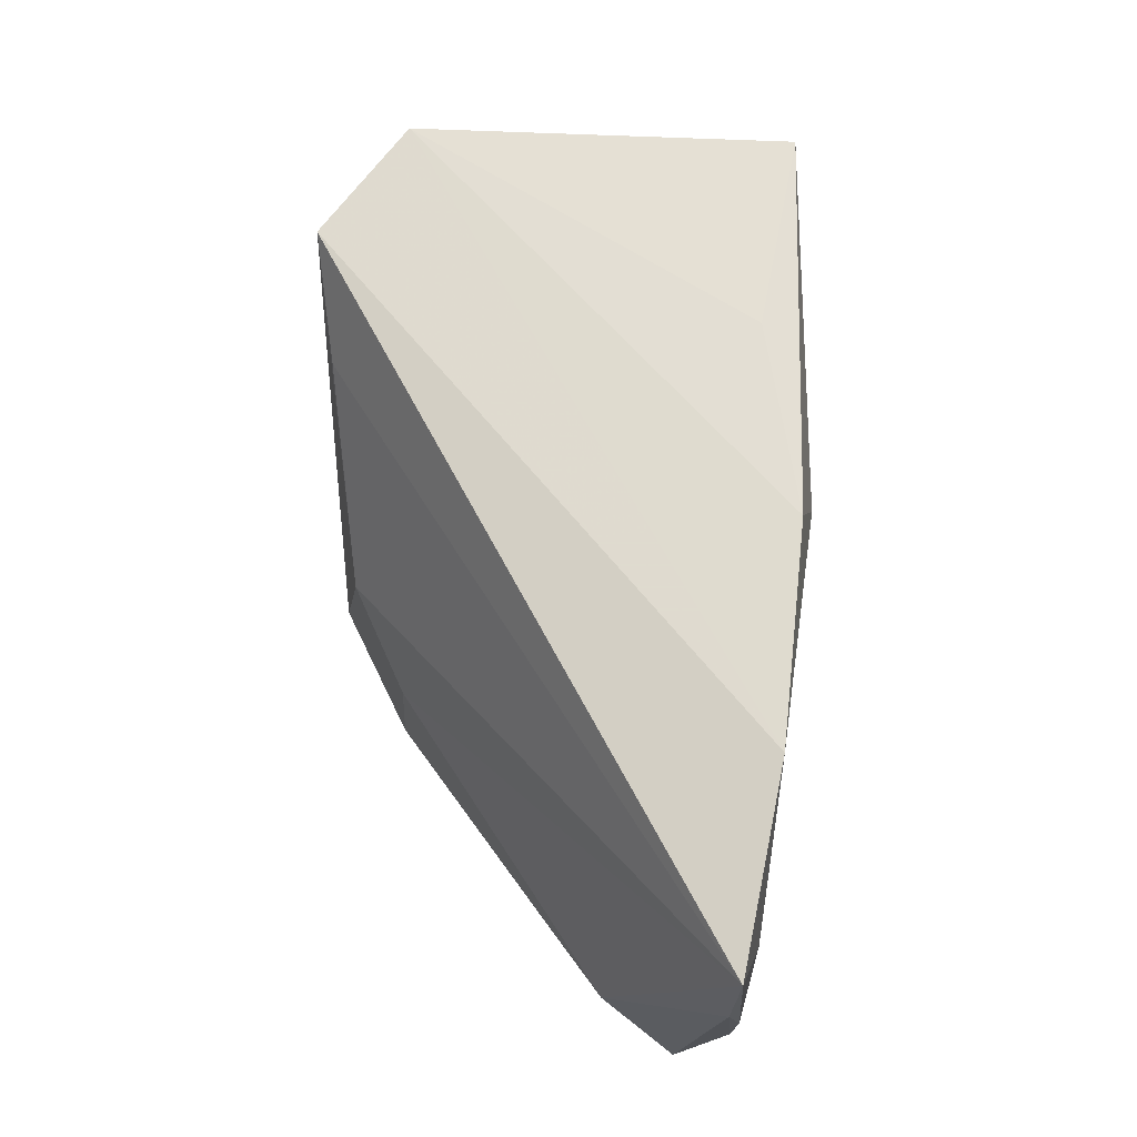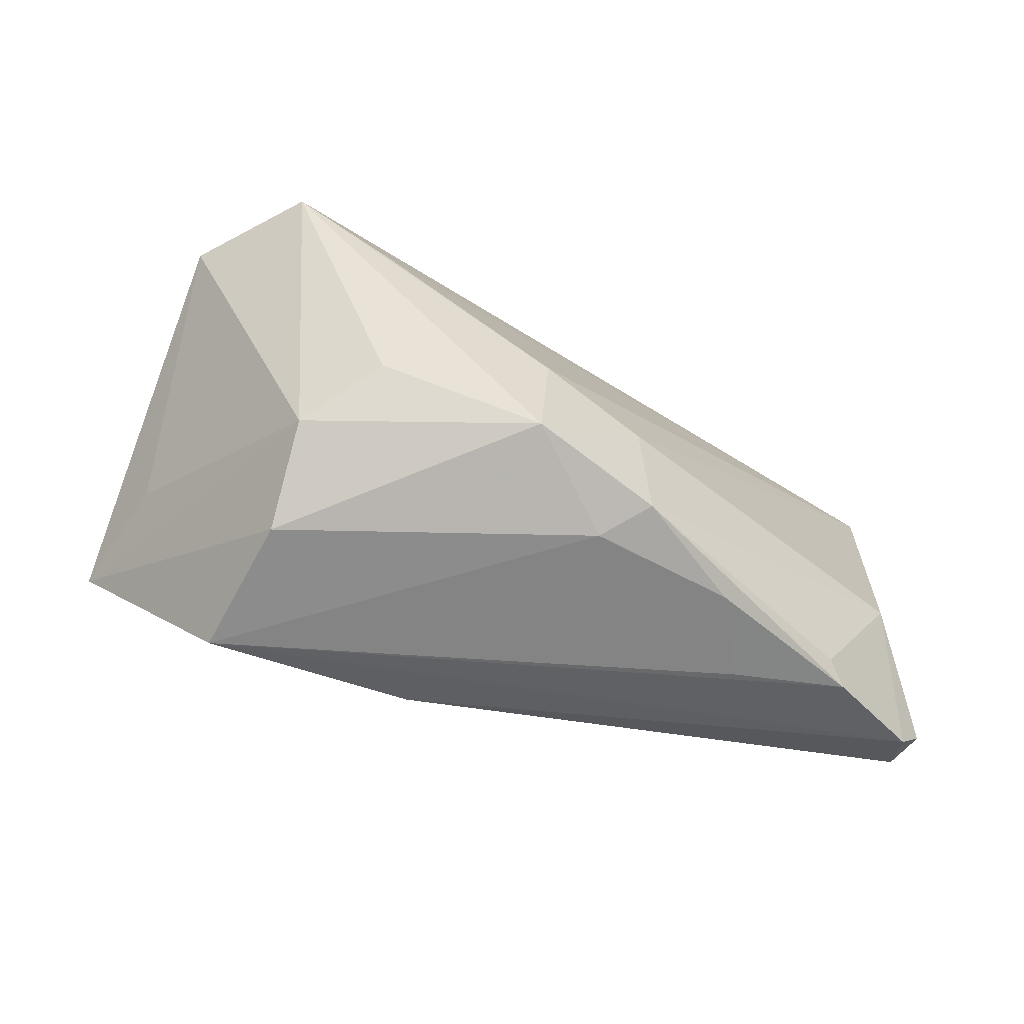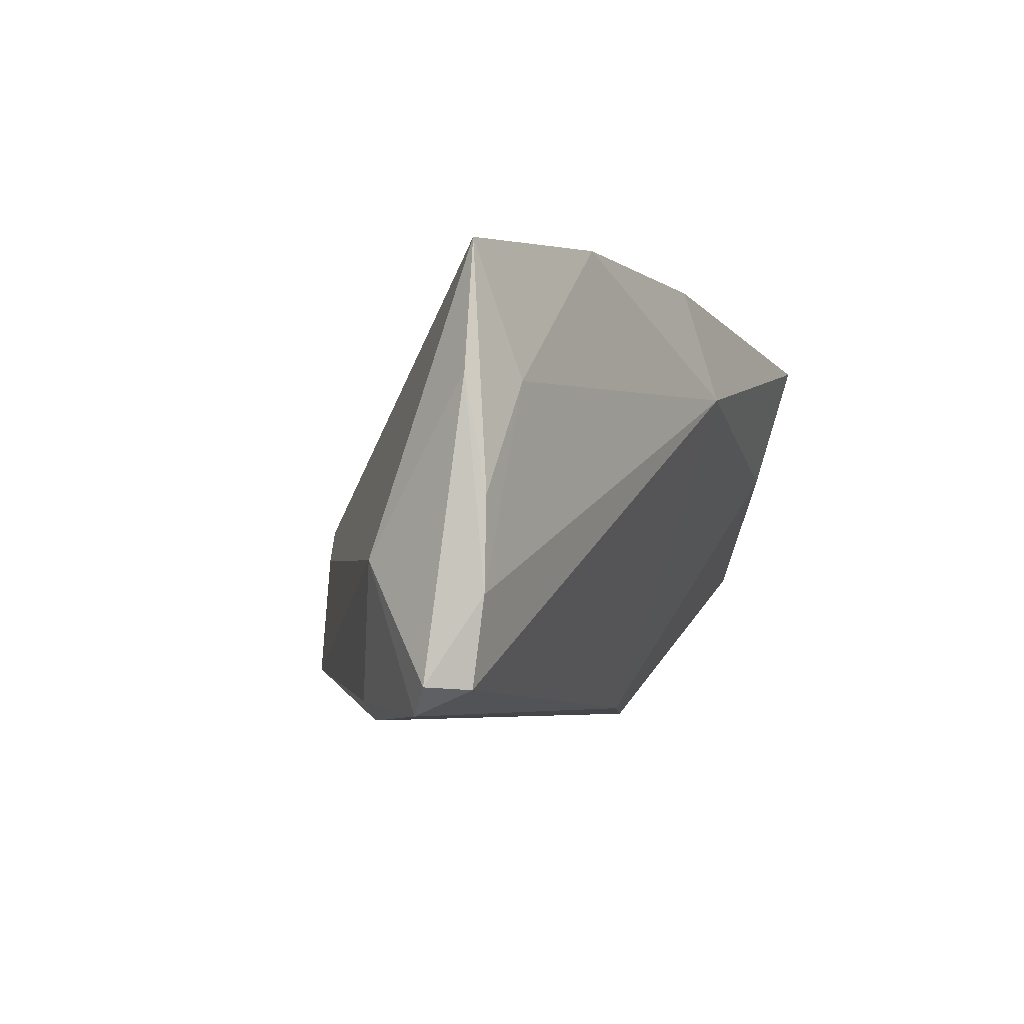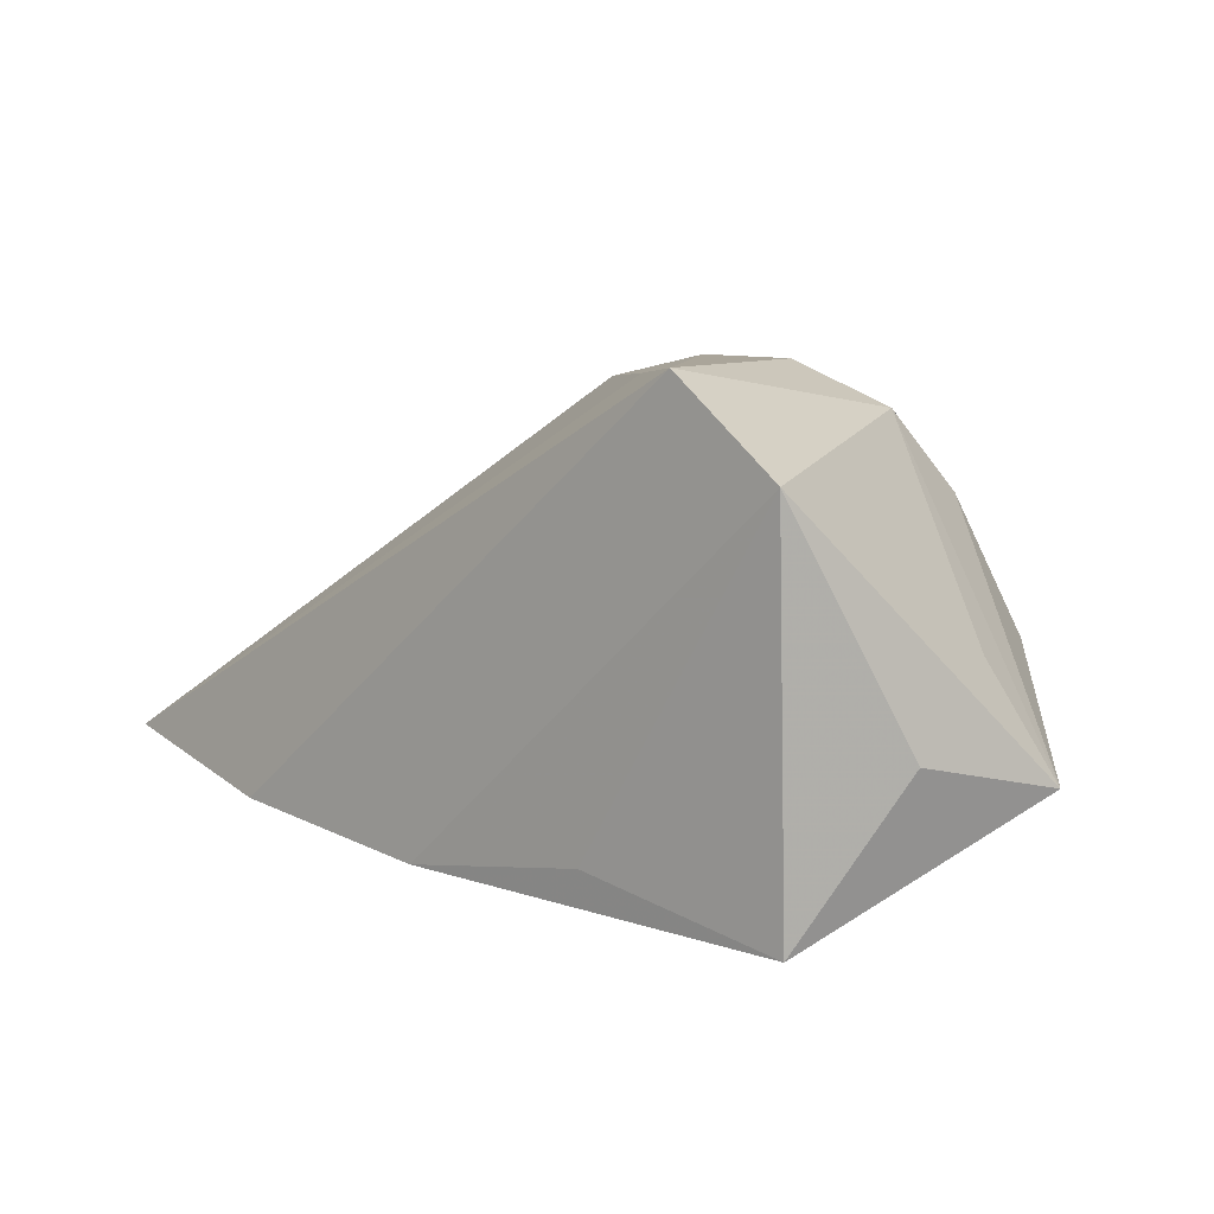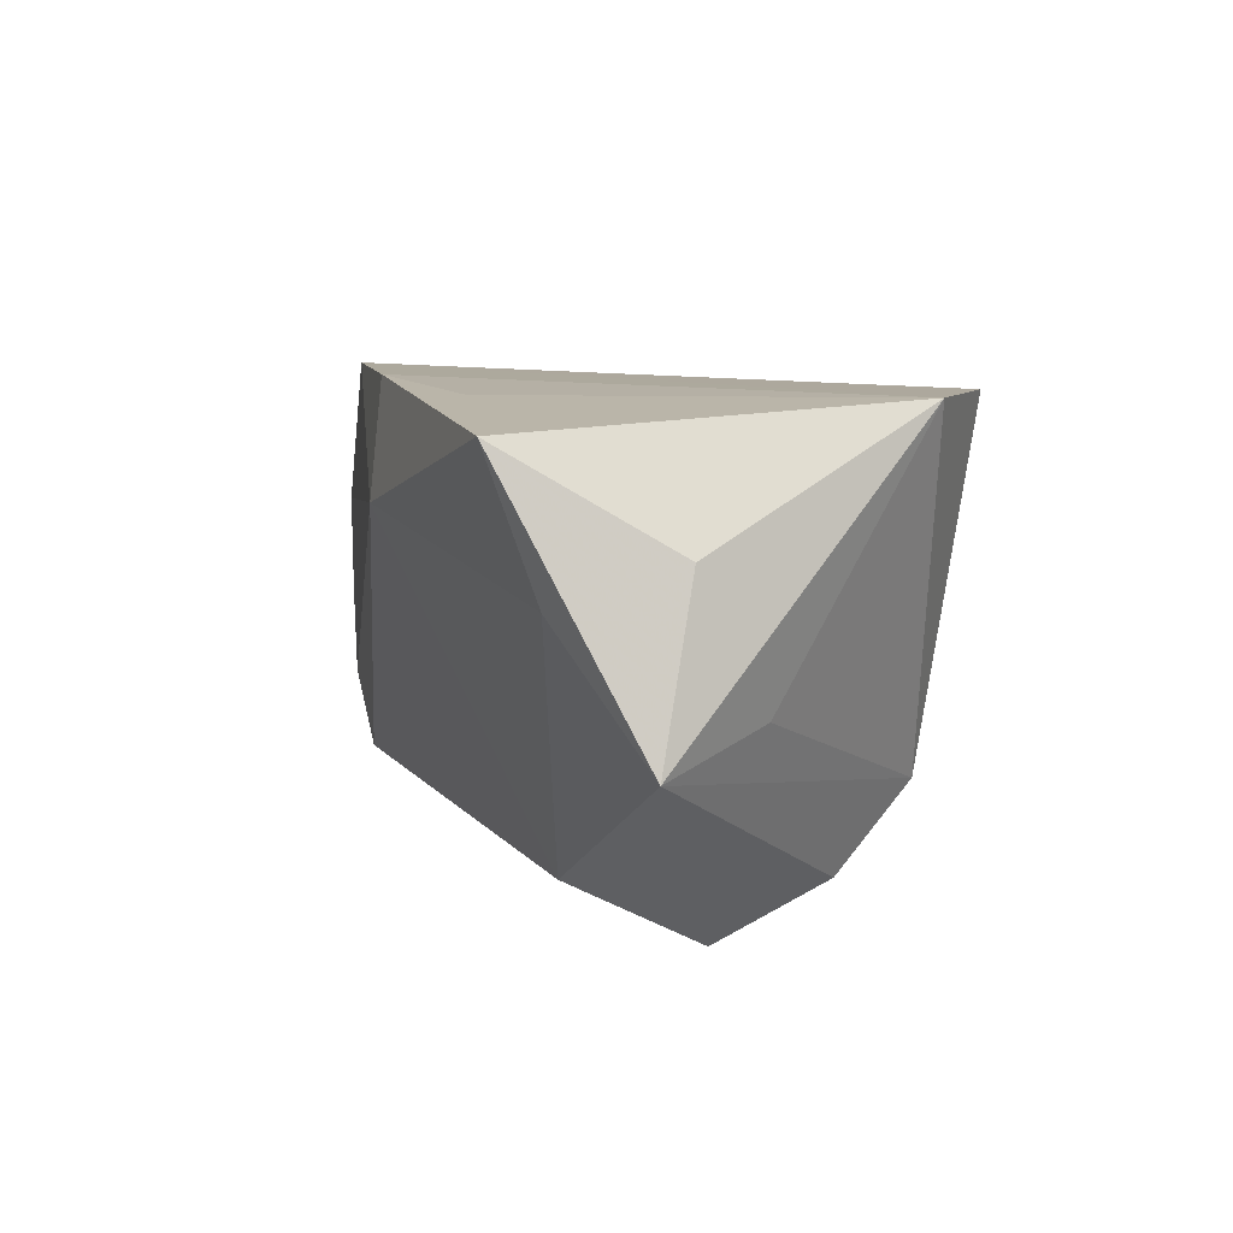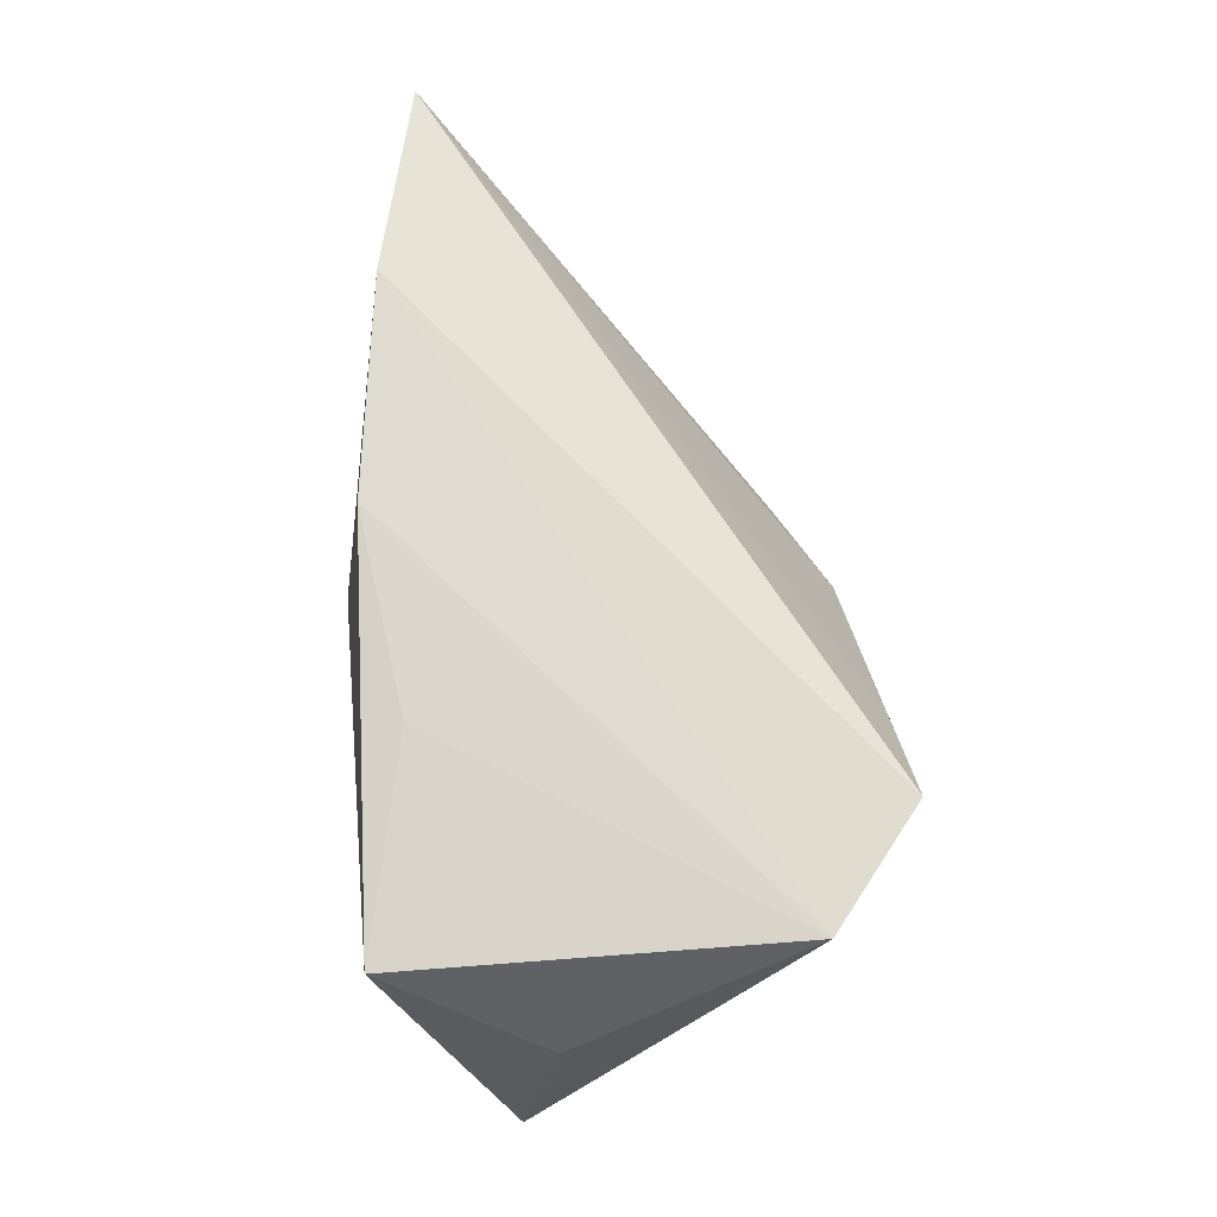
<metadata>
{"format":"obj","ext":"obj","renderer":"f3d","projection":"perspective","resolution":1024,"background":"white","views":[{"elev":70.8,"azim":-91.1,"up":"+Z"},{"elev":-49.3,"azim":172.4,"up":"+Z"},{"elev":-5.3,"azim":-68.5,"up":"+Z"},{"elev":7.6,"azim":42.4,"up":"+Y"},{"elev":8.5,"azim":71.9,"up":"+Z"},{"elev":69.5,"azim":85.0,"up":"+Z"}]}
</metadata>
<code>
v -0.02982 0.01395 -0.02829
v -0.03333 0.002572 -0.03075
v -0.06224 -0.01527 0.008607
v -0.06098 -0.01578 0.02415
v 0.009475 -0.009077 -0.02971
v -0.01754 0.02396 -0.009152
v -0.001702 -0.02782 0.01299
v -0.06108 -0.01727 -0.01658
v 0.0177 -0.02146 0.02607
v -0.04608 0.004811 -0.02851
v 0.04493 0.02094 0.02645
v -0.05684 -0.000913 -0.01205
v -0.0185 0.02469 -0.0242
v -0.06121 -0.01755 -0.005382
v -0.01212 0.02093 -0.02667
v 0.04377 -0.02716 0.0236
v 0.04528 -0.02133 0.006597
v 0.04811 0.001242 -0.00489
v -0.00464 0.02977 -0.004023
v -0.05916 -0.007907 -0.03017
v -0.05982 -0.01533 -0.02719
v 0.02945 0.01634 -0.02652
v 0.05554 -0.01277 -0.008749
v -0.007517 -0.02497 0.02719
v 0.03628 -0.0007556 -0.0308
v -0.04812 0.002178 -0.0308
v -0.00317 0.03211 -0.01911
v 0.03079 0.03211 0.02645
v -0.03576 -0.02135 0.0274
v 0.01742 0.03211 -0.01041
v 0.01785 0.03107 0.01609
v -0.05416 -0.01915 0.008393
v 0.02732 0.02652 -0.01651
v -0.06238 -0.0104 -0.02688
v 0.05162 -0.007928 0.01175
f 9 16 11
f 11 33 28
f 11 16 35
f 35 23 11
f 16 23 35
f 8 7 32
f 24 7 16
f 16 9 24
f 24 9 11
f 25 23 5
f 17 23 16
f 16 7 17
f 17 5 23
f 7 5 17
f 27 33 22
f 22 23 25
f 22 33 23
f 11 23 18
f 18 33 11
f 23 33 18
f 19 28 27
f 30 33 27
f 27 28 30
f 30 28 33
f 8 32 14
f 14 32 4
f 11 28 29
f 29 24 11
f 29 28 4
f 4 32 29
f 29 32 7
f 7 24 29
f 25 26 2
f 27 22 15
f 15 22 25
f 25 2 15
f 8 34 21
f 21 7 8
f 21 5 7
f 4 28 31
f 31 19 4
f 28 19 31
f 6 12 4
f 4 19 6
f 6 19 27
f 3 14 4
f 4 12 3
f 3 12 34
f 3 34 8
f 8 14 3
f 27 15 13
f 26 10 13
f 13 6 27
f 13 10 12
f 12 6 13
f 1 2 26
f 1 15 2
f 26 13 1
f 1 13 15
f 20 21 34
f 20 10 26
f 5 21 20
f 34 12 20
f 12 10 20
f 20 26 25
f 25 5 20

</code>
